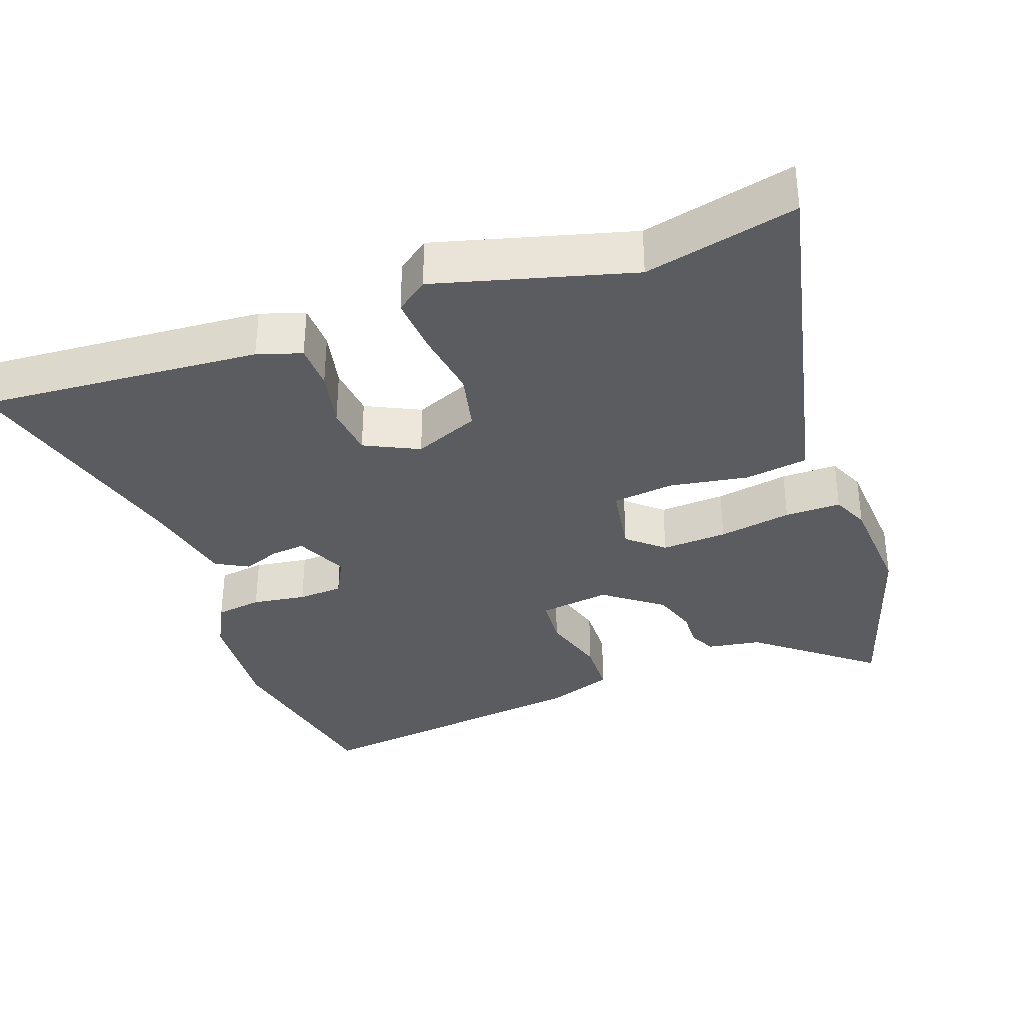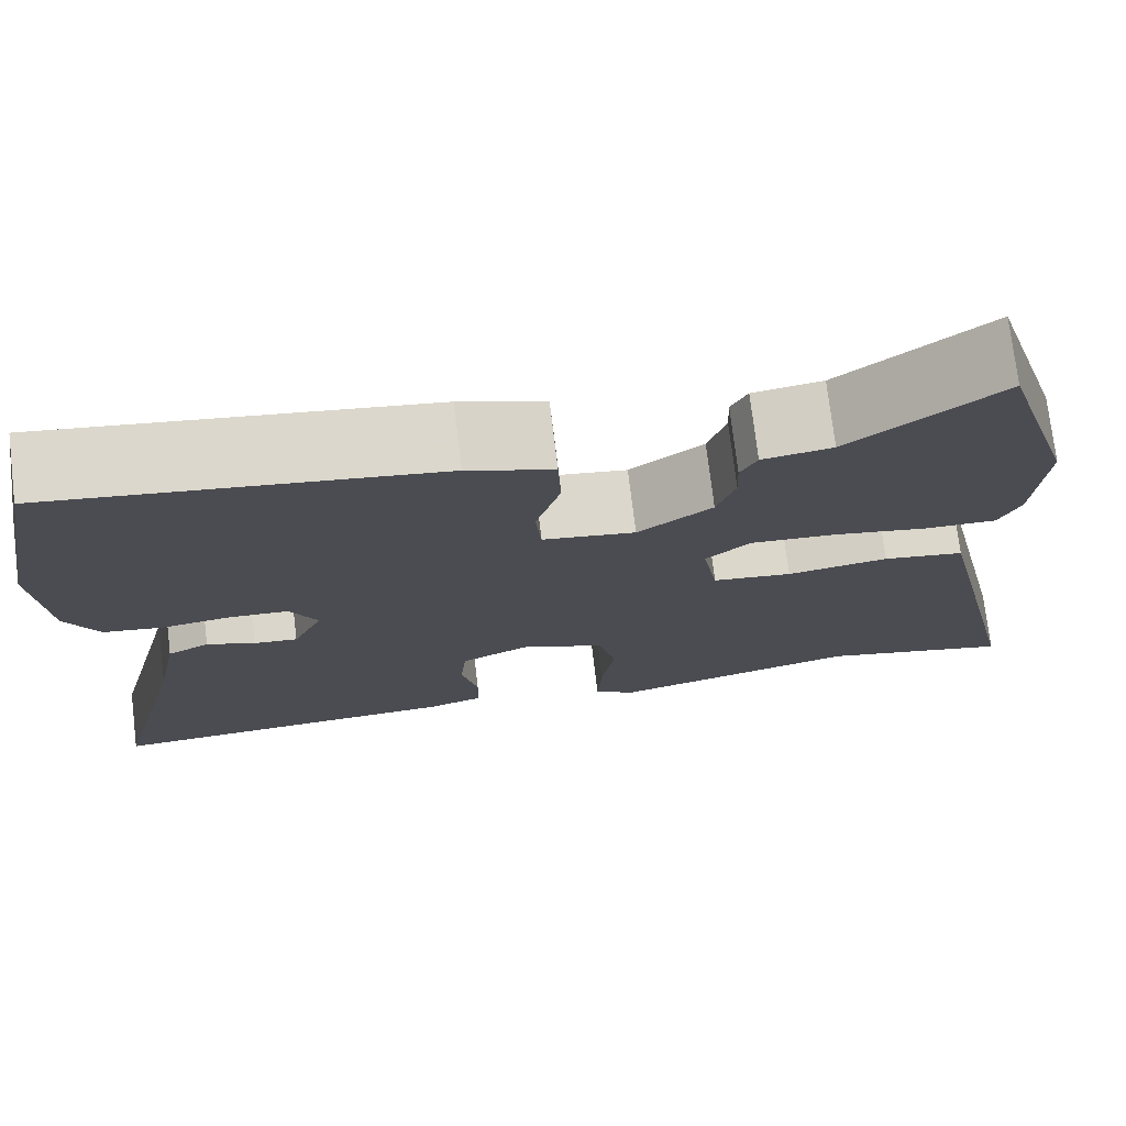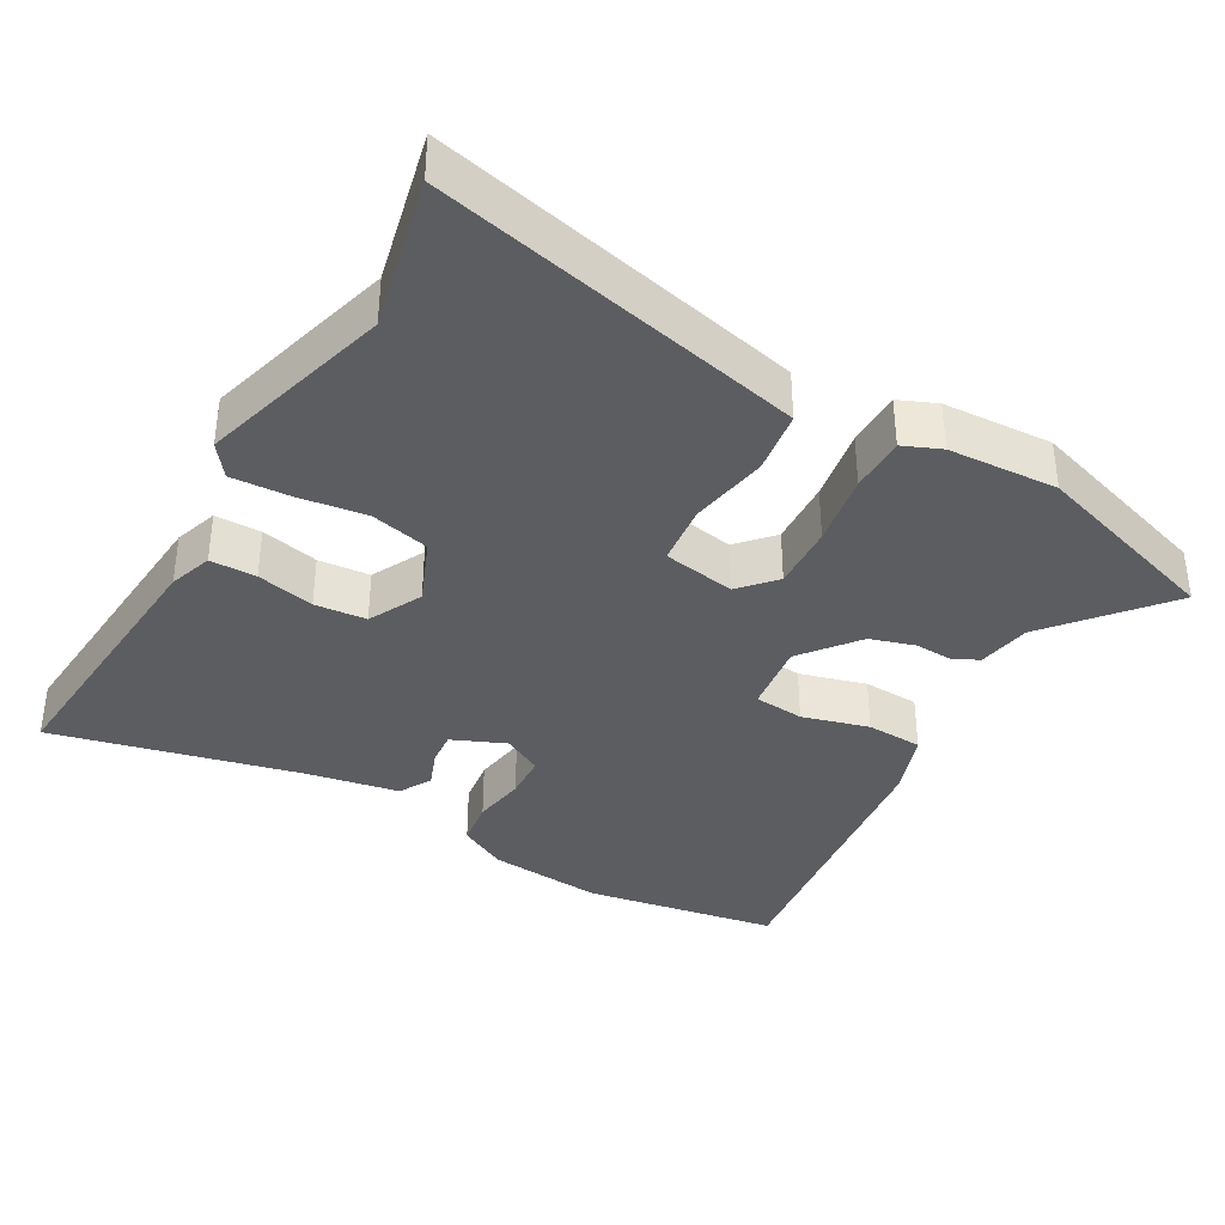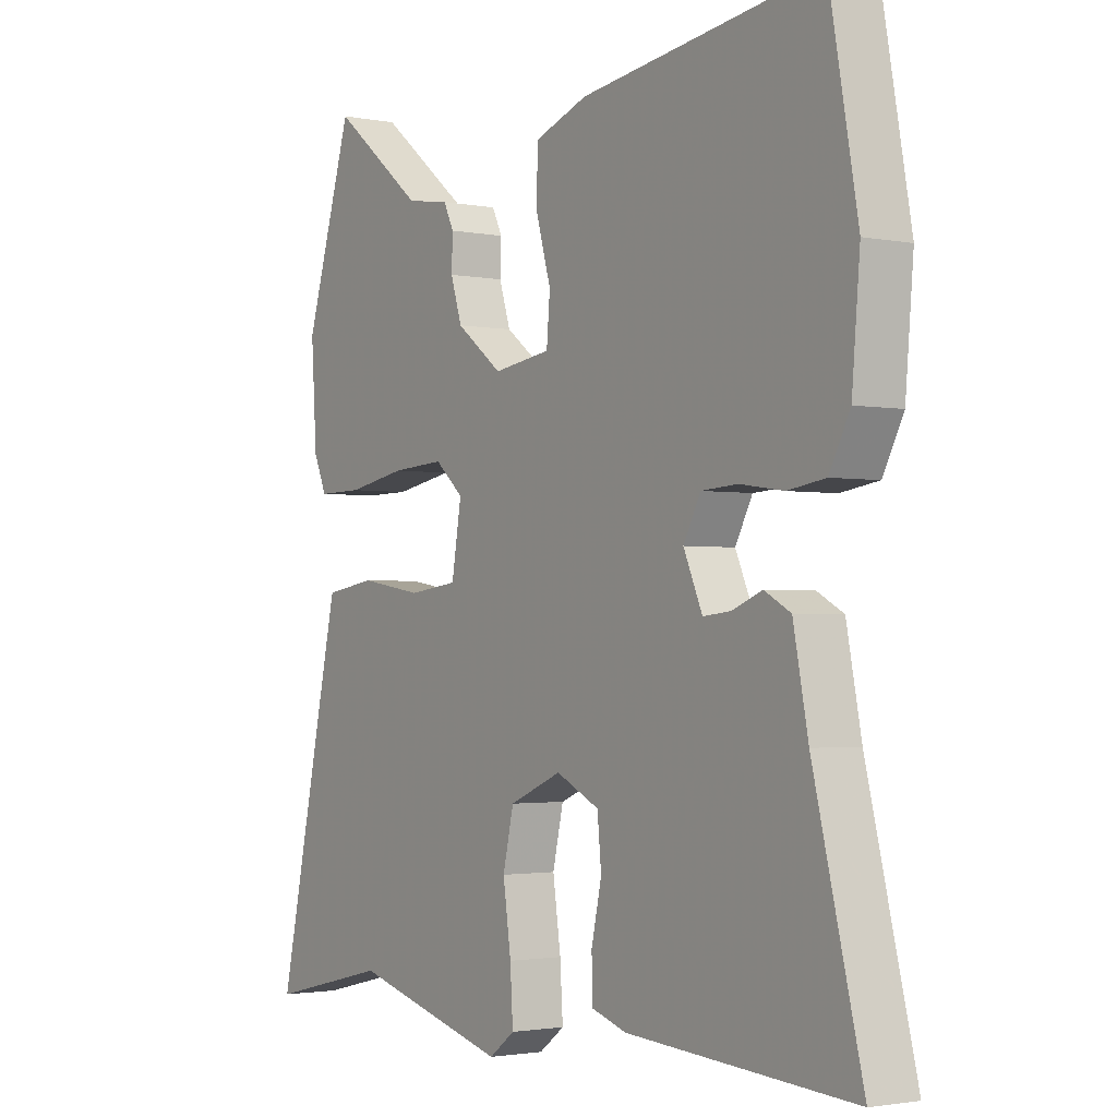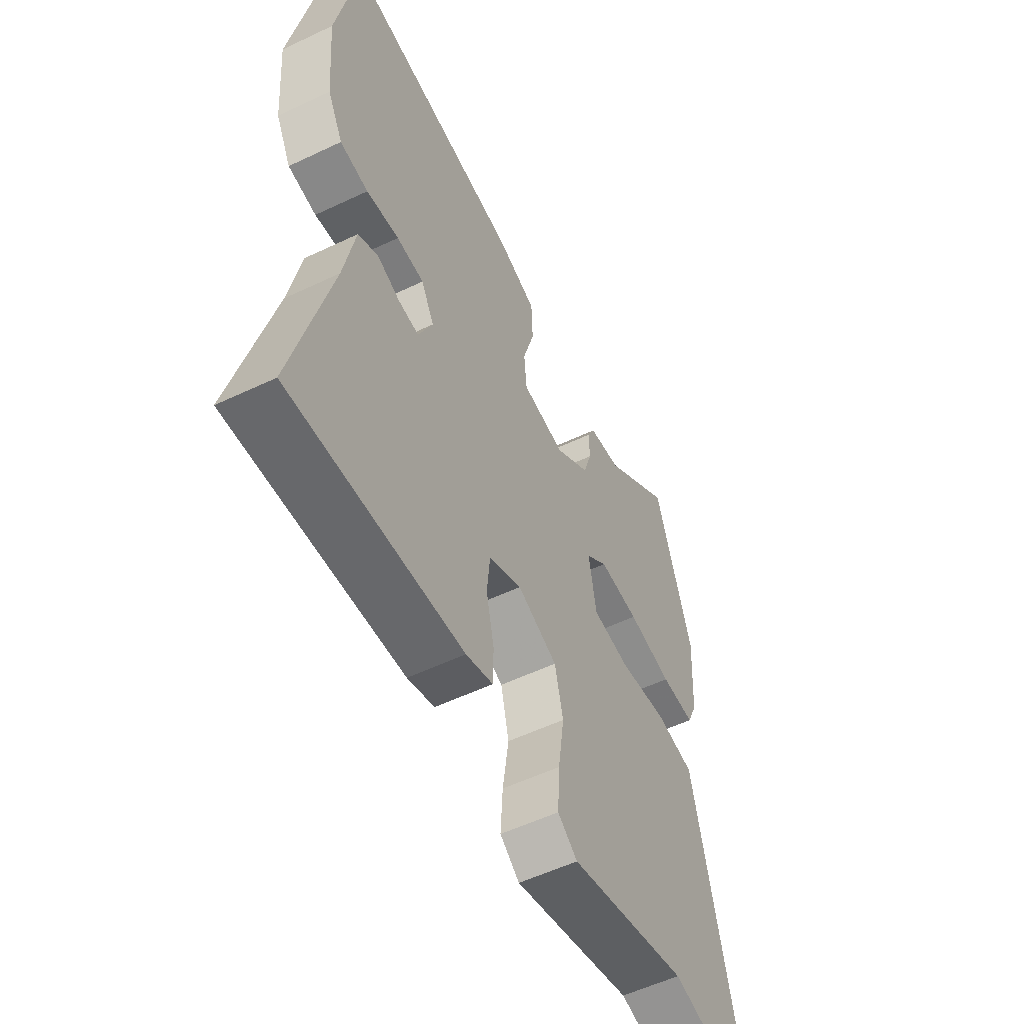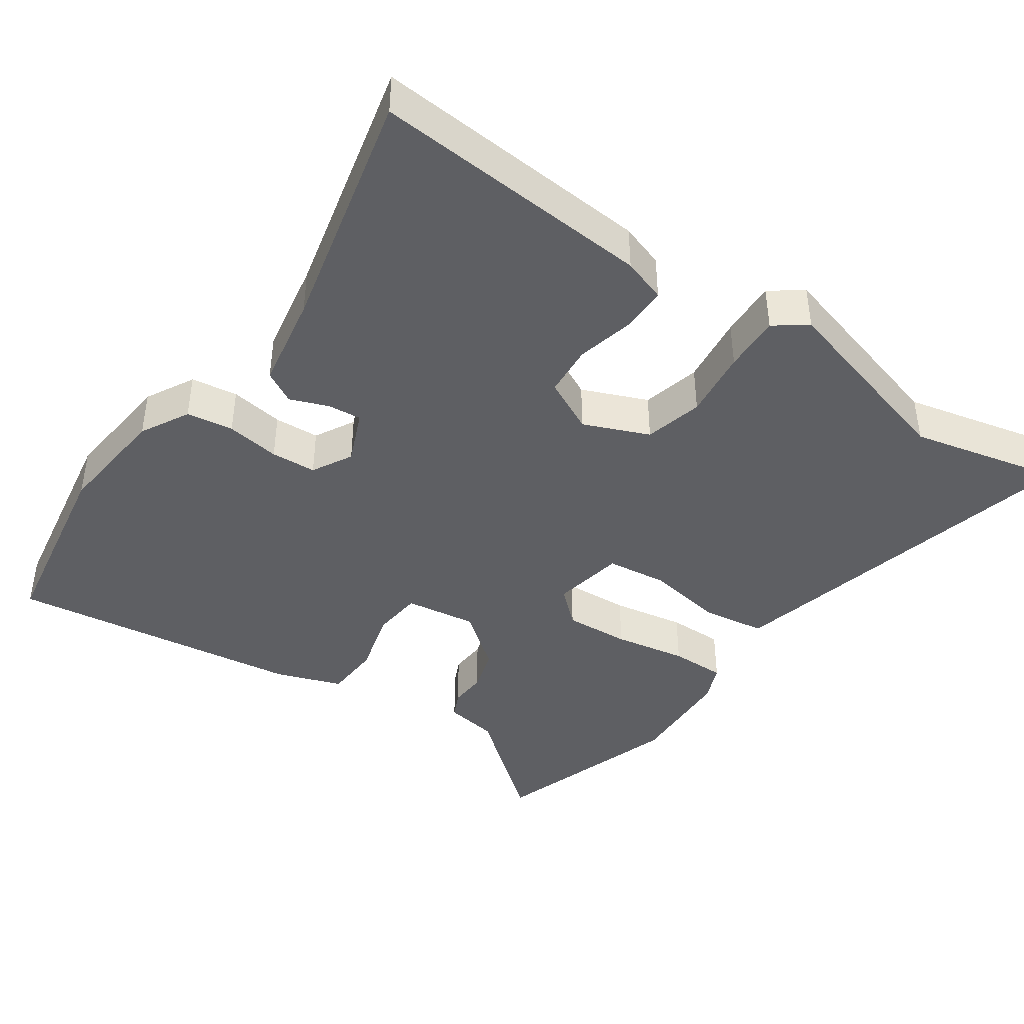
<metadata>
{"format":"obj","ext":"obj","renderer":"f3d","projection":"perspective","resolution":1024,"background":"white","views":[{"elev":-34.0,"azim":-160.2,"up":"+Y"},{"elev":74.9,"azim":173.1,"up":"+Z"},{"elev":-36.8,"azim":-120.3,"up":"+Y"},{"elev":-2.0,"azim":55.3,"up":"+Z"},{"elev":-55.7,"azim":116.5,"up":"+Z"},{"elev":-41.7,"azim":144.6,"up":"+Y"}]}
</metadata>
<code>
v 0.482 0.07 0.601
v 0.531 0.07 0.326
v 0.517 0.07 0.162
v 0.481 0.07 0.093
v 0.415 0.07 0.083
v 0.339 0.07 0.094
v 0.275 0.07 0.09
v 0.245 0.07 0.033
v 0.278 0.07 -0.042
v 0.326 0.07 -0.037
v 0.379 0.07 -0.016
v 0.425 0.07 -0.041
v 0.451 0.07 -0.175
v 0.536 0.07 -0.519
v 0.14 0.07 -0.492
v 0.078 0.07 -0.472
v 0.077 0.07 -0.407
v 0.095 0.07 -0.325
v 0.088 0.07 -0.252
v 0.012 0.07 -0.215
v -0.08 0.07 -0.254
v -0.099 0.07 -0.337
v -0.085 0.07 -0.435
v -0.08 0.07 -0.516
v -0.125 0.07 -0.55
v -0.399 0.07 -0.476
v -0.612 0.07 -0.527
v -0.521 0.07 -0.111
v -0.497 0.07 -0.003
v -0.408 0.07 0.011
v -0.297 0.07 -0.007
v -0.21 0.07 0.004
v -0.193 0.07 0.107
v -0.243 0.07 0.151
v -0.336 0.07 0.145
v -0.439 0.07 0.126
v -0.518 0.07 0.125
v -0.541 0.07 0.178
v -0.551 0.07 0.333
v -0.467 0.07 0.607
v -0.305 0.07 0.476
v -0.229 0.07 0.464
v -0.211 0.07 0.427
v -0.213 0.07 0.374
v -0.193 0.07 0.311
v -0.112 0.07 0.249
v -0.011 0.07 0.264
v -0.005 0.07 0.335
v -0.032 0.07 0.429
v -0.029 0.07 0.509
v 0.064 0.07 0.543
v 0.482 0 0.601
v 0.531 0 0.326
v 0.517 0 0.162
v 0.481 0 0.093
v 0.415 0 0.083
v 0.339 0 0.094
v 0.275 0 0.09
v 0.245 0 0.033
v 0.278 0 -0.042
v 0.326 0 -0.037
v 0.379 0 -0.016
v 0.425 0 -0.041
v 0.451 0 -0.175
v 0.536 0 -0.519
v 0.14 0 -0.492
v 0.078 0 -0.472
v 0.077 0 -0.407
v 0.095 0 -0.325
v 0.088 0 -0.252
v 0.012 0 -0.215
v -0.08 0 -0.254
v -0.099 0 -0.337
v -0.085 0 -0.435
v -0.08 0 -0.516
v -0.125 0 -0.55
v -0.399 0 -0.476
v -0.612 0 -0.527
v -0.521 0 -0.111
v -0.497 0 -0.003
v -0.408 0 0.011
v -0.297 0 -0.007
v -0.21 0 0.004
v -0.193 0 0.107
v -0.243 0 0.151
v -0.336 0 0.145
v -0.439 0 0.126
v -0.518 0 0.125
v -0.541 0 0.178
v -0.551 0 0.333
v -0.467 0 0.607
v -0.305 0 0.476
v -0.229 0 0.464
v -0.211 0 0.427
v -0.213 0 0.374
v -0.193 0 0.311
v -0.112 0 0.249
v -0.011 0 0.264
v -0.005 0 0.335
v -0.032 0 0.429
v -0.029 0 0.509
v 0.064 0 0.543
f 48 49 50 51
f 47 48 51 1
f 41 42 43 44
f 41 44 45
f 40 41 45
f 39 40 45
f 38 39 45 46
f 35 36 37 38
f 34 35 38 46
f 28 29 30 31
f 26 27 28 31
f 26 31 32
f 25 26 32
f 22 23 24 25
f 22 25 32 33
f 15 16 17 18
f 13 14 15 18
f 13 18 19
f 10 11 12 13
f 9 10 13 19
f 8 9 19 20
f 3 4 5 6
f 3 6 7
f 47 1 2 3
f 47 3 7
f 33 34 46 47
f 21 22 33 47
f 20 21 47
f 7 8 20 47
f 102 101 100 99
f 52 102 99 98
f 95 94 93 92
f 96 95 92
f 96 92 91
f 96 91 90
f 97 96 90 89
f 89 88 87 86
f 97 89 86 85
f 82 81 80 79
f 82 79 78 77
f 83 82 77
f 83 77 76
f 76 75 74 73
f 84 83 76 73
f 69 68 67 66
f 69 66 65 64
f 70 69 64
f 64 63 62 61
f 70 64 61 60
f 71 70 60 59
f 57 56 55 54
f 58 57 54
f 54 53 52 98
f 58 54 98
f 98 97 85 84
f 98 84 73 72
f 98 72 71
f 98 71 59 58
f 1 52 53 2
f 2 53 54 3
f 3 54 55 4
f 4 55 56 5
f 5 56 57 6
f 6 57 58 7
f 7 58 59 8
f 8 59 60 9
f 9 60 61 10
f 10 61 62 11
f 11 62 63 12
f 12 63 64 13
f 13 64 65 14
f 14 65 66 15
f 15 66 67 16
f 16 67 68 17
f 17 68 69 18
f 18 69 70 19
f 19 70 71 20
f 20 71 72 21
f 21 72 73 22
f 22 73 74 23
f 23 74 75 24
f 24 75 76 25
f 25 76 77 26
f 26 77 78 27
f 27 78 79 28
f 28 79 80 29
f 29 80 81 30
f 30 81 82 31
f 31 82 83 32
f 32 83 84 33
f 33 84 85 34
f 34 85 86 35
f 35 86 87 36
f 36 87 88 37
f 37 88 89 38
f 38 89 90 39
f 39 90 91 40
f 40 91 92 41
f 41 92 93 42
f 42 93 94 43
f 43 94 95 44
f 44 95 96 45
f 45 96 97 46
f 46 97 98 47
f 47 98 99 48
f 48 99 100 49
f 49 100 101 50
f 50 101 102 51
f 51 102 52 1

</code>
